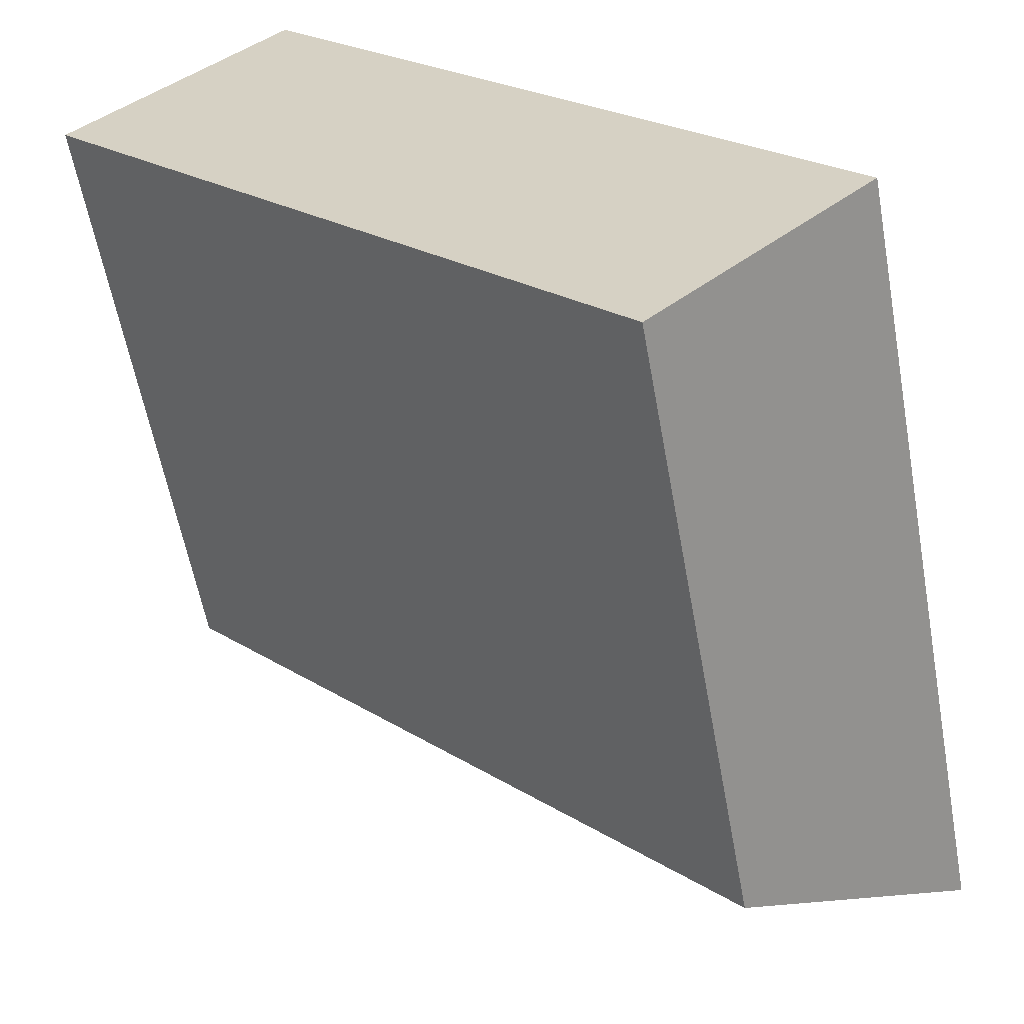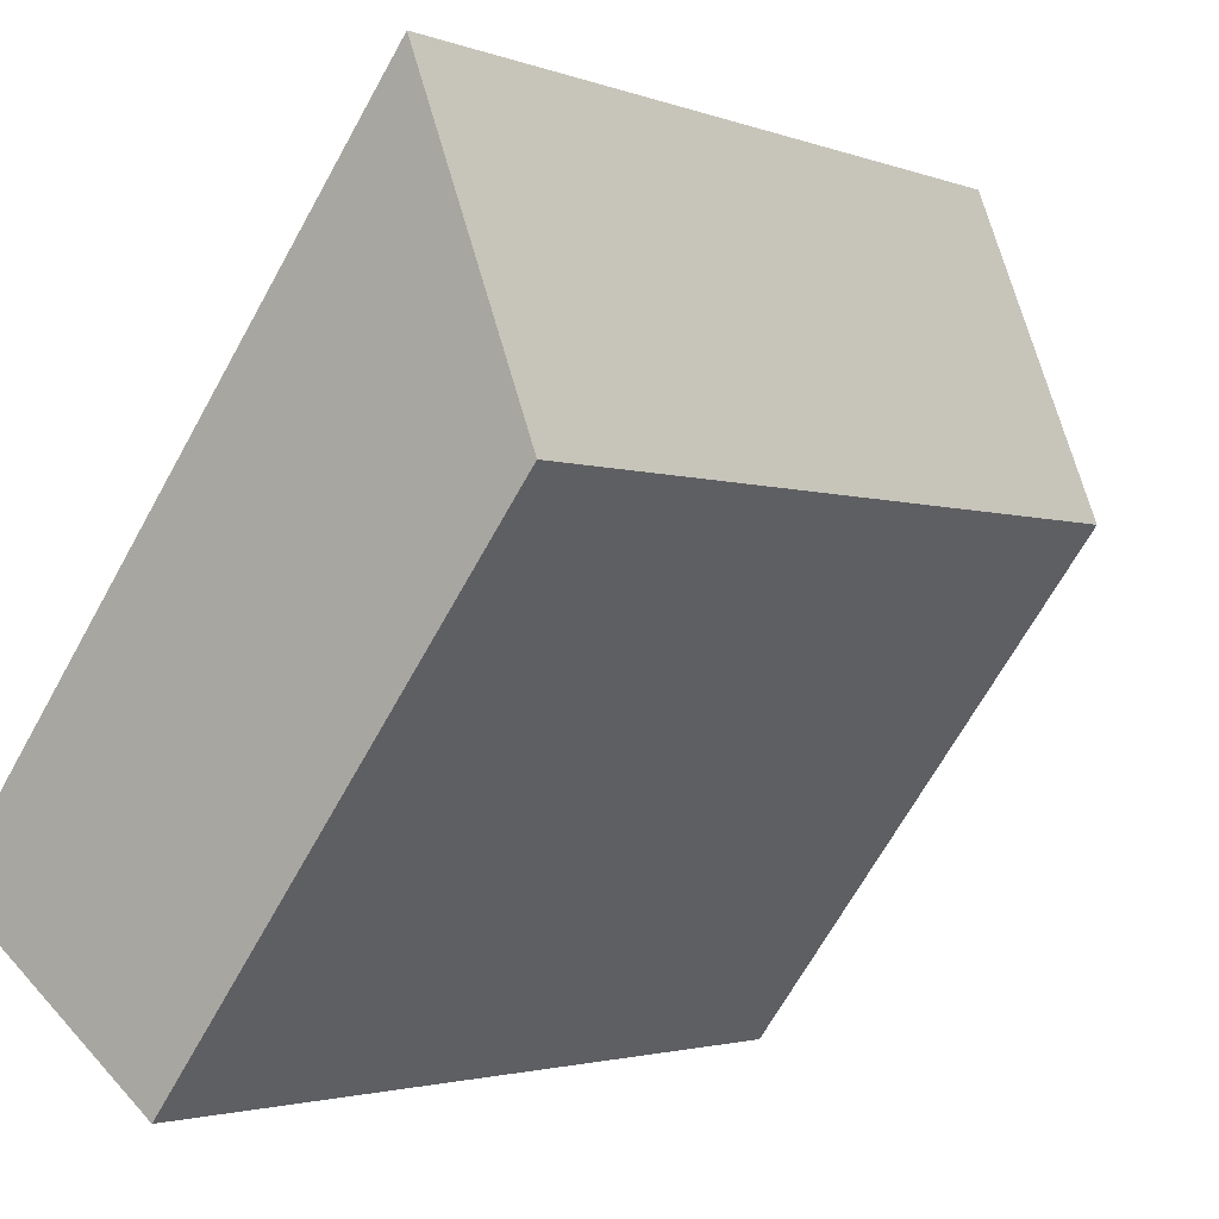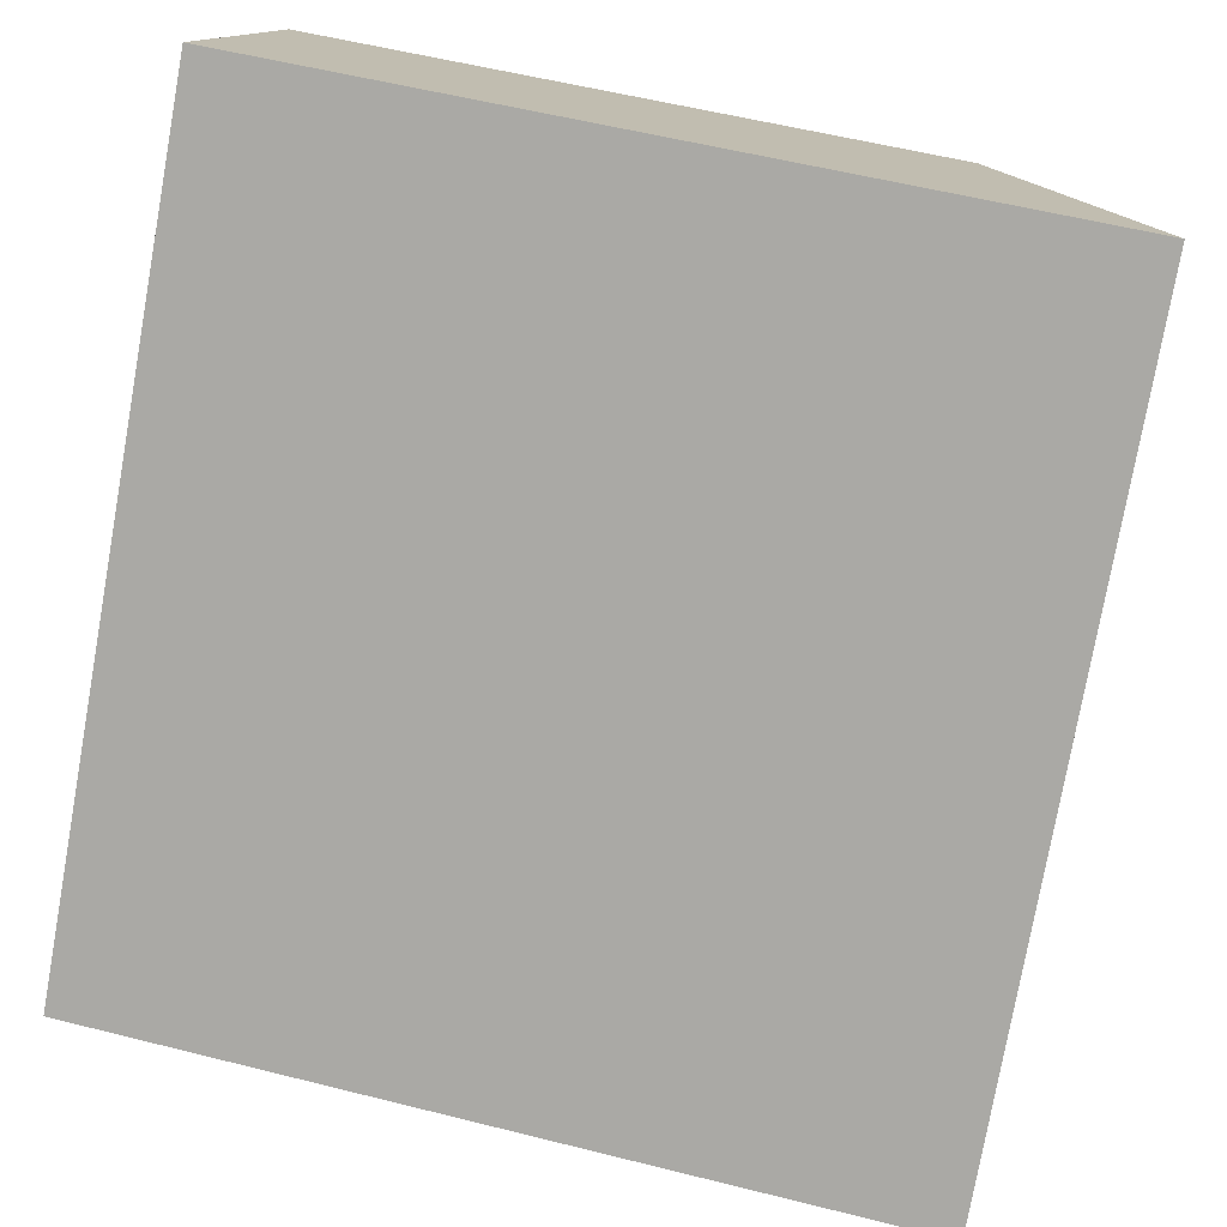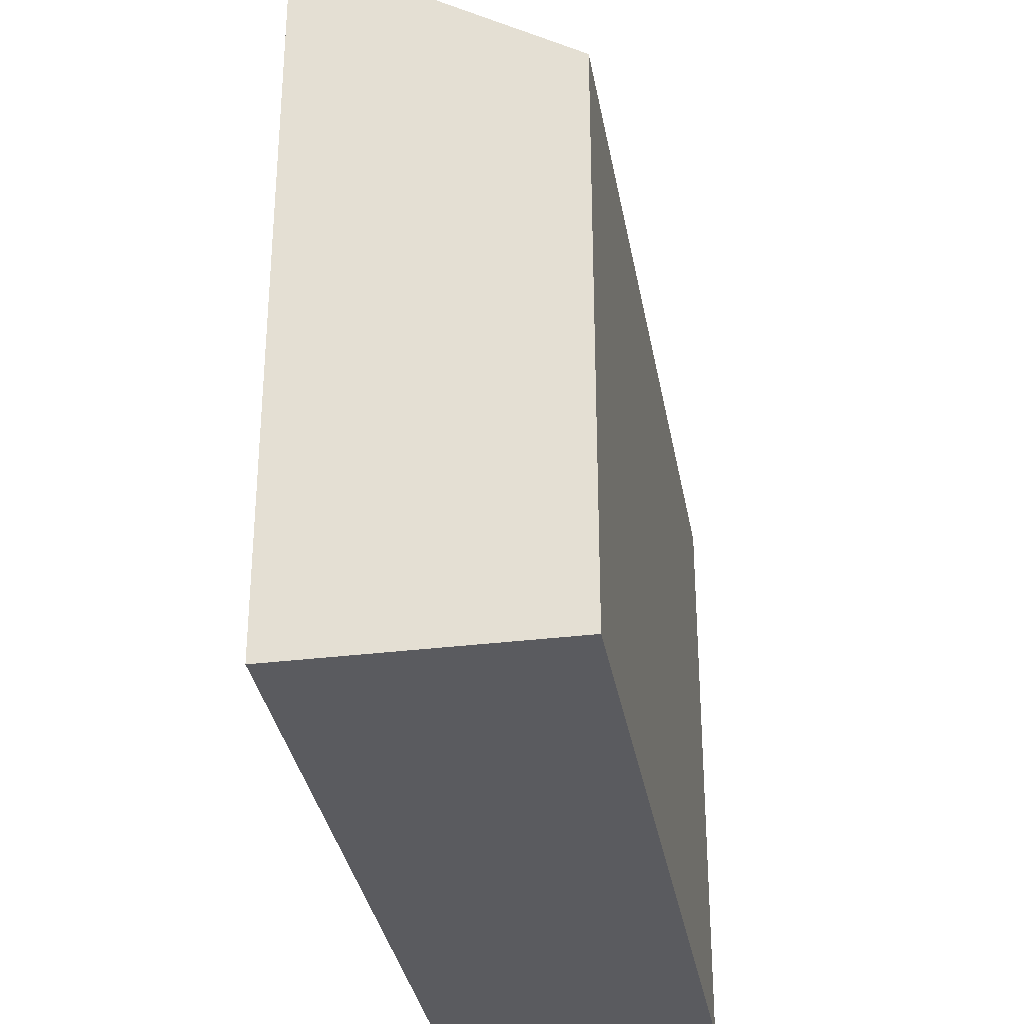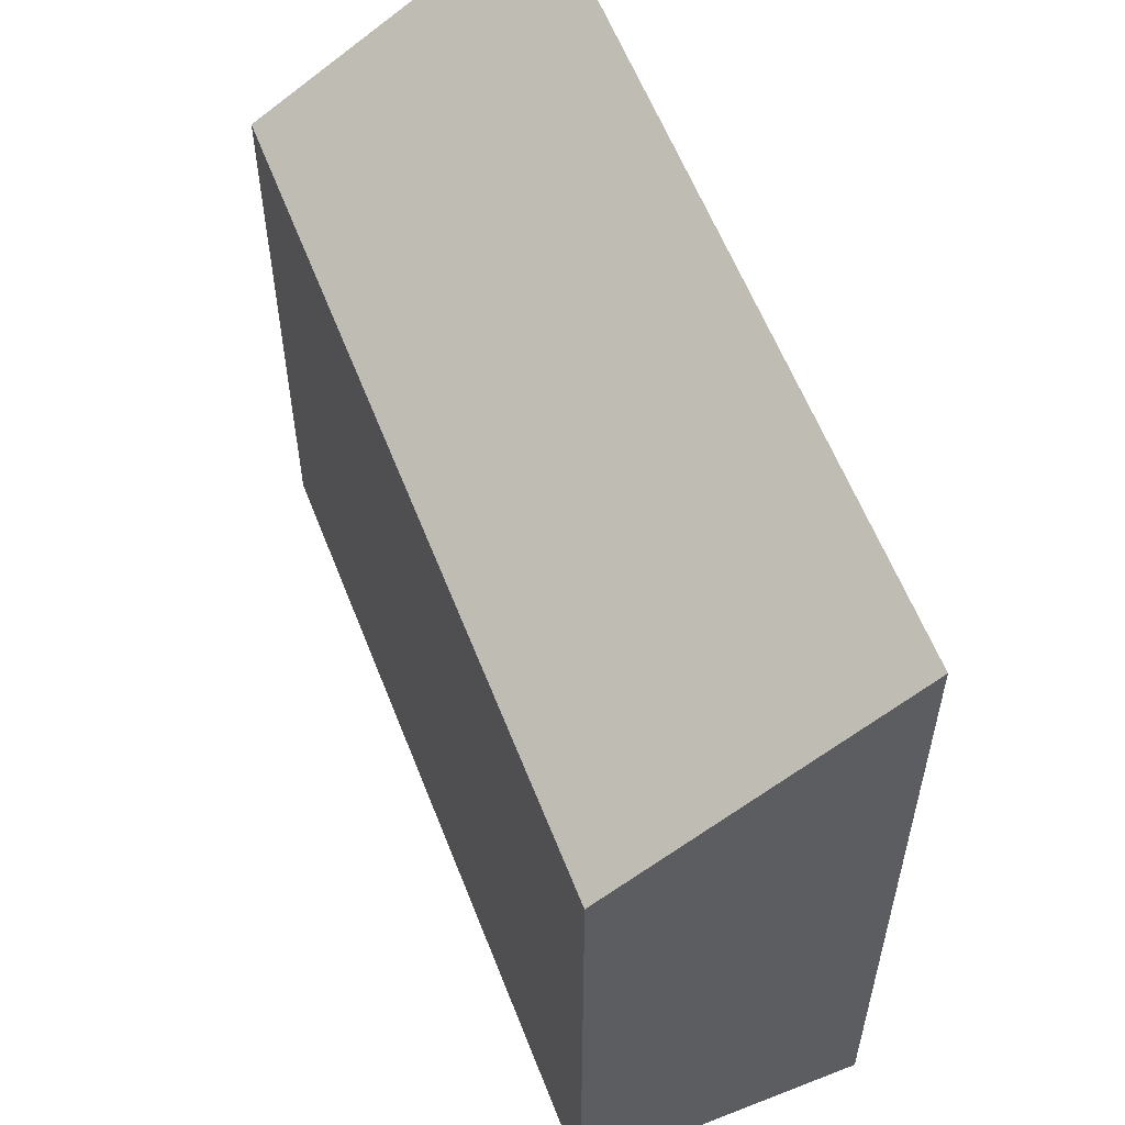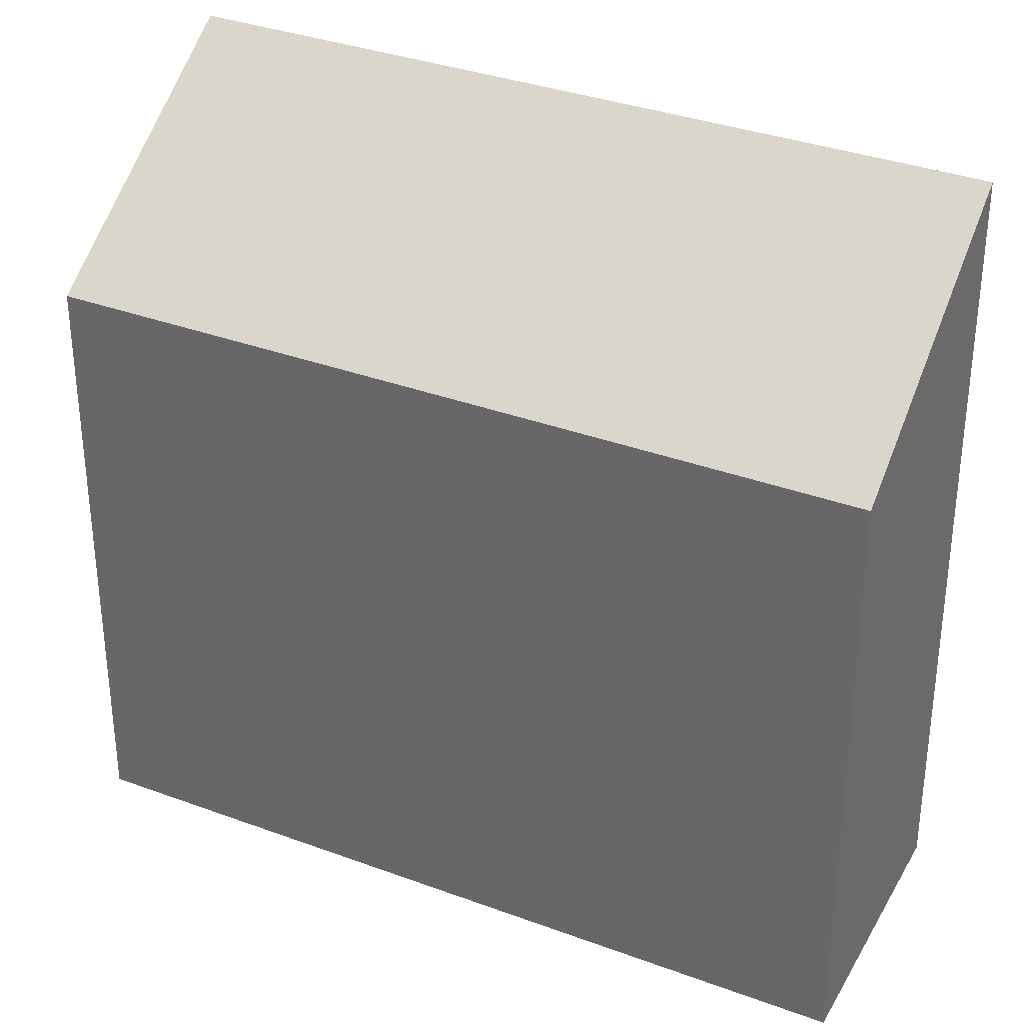
<metadata>
{"format":"obj","ext":"obj","renderer":"f3d","projection":"perspective","resolution":1024,"background":"white","views":[{"elev":-58.5,"azim":10.3,"up":"+Z"},{"elev":-68.0,"azim":150.9,"up":"+Z"},{"elev":55.6,"azim":104.9,"up":"+Z"},{"elev":-33.2,"azim":146.9,"up":"+Y"},{"elev":59.2,"azim":-64.1,"up":"+Y"},{"elev":34.3,"azim":-106.3,"up":"+Y"}]}
</metadata>
<code>
v  12.33 13.35 -13.25
v  4.664 17.31 4.203
v  16.93 17.29 -9.009
v  0 13.35 8.173e-16
v  16.93 5.516e-16 -9.009
v  12.33 8.112e-16 -13.25
v  0 0 0
v  4.664 -2.574e-16 4.203
g defaultobject
f 1 2 3
f 2 1 4
f 5 1 3
f 1 5 6
f 6 4 1
f 4 6 7
f 4 8 2
f 8 4 7
f 8 3 2
f 3 8 5
f 8 6 5
f 6 8 7

</code>
